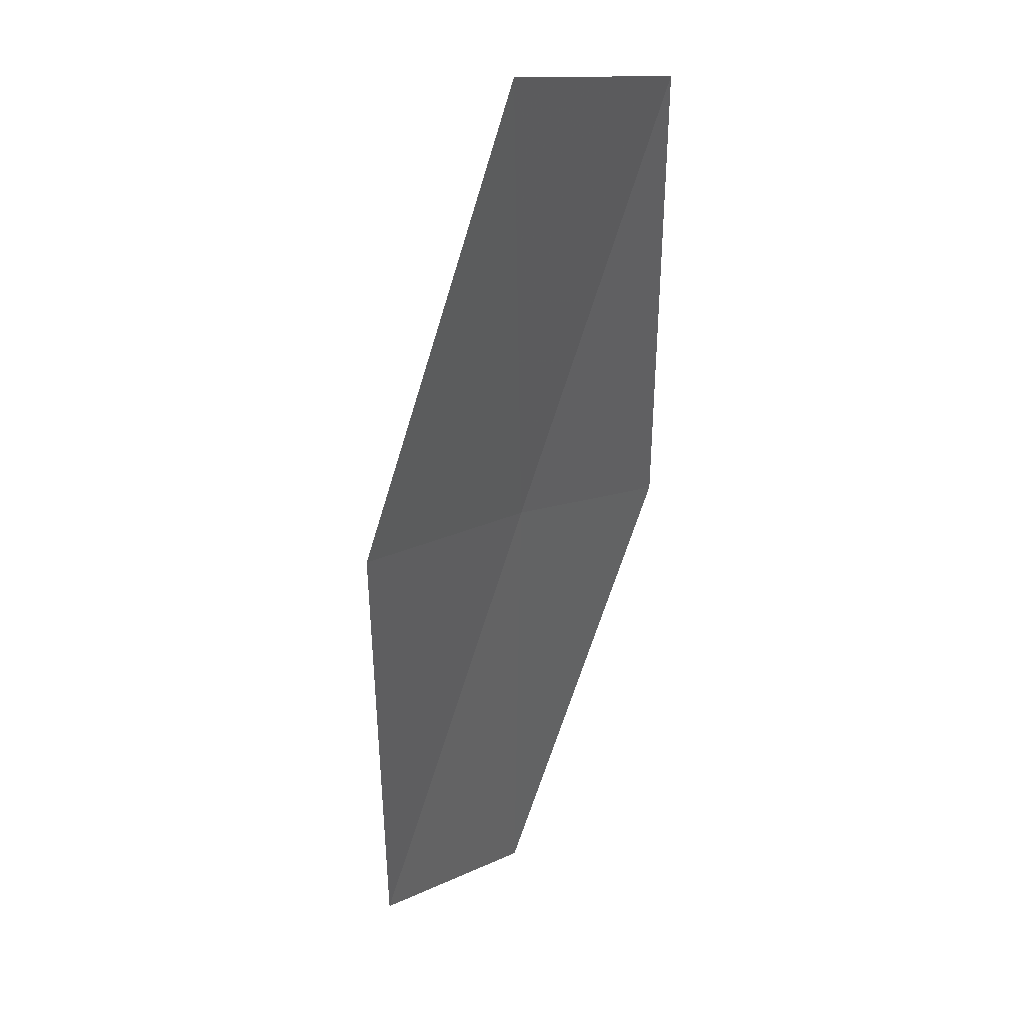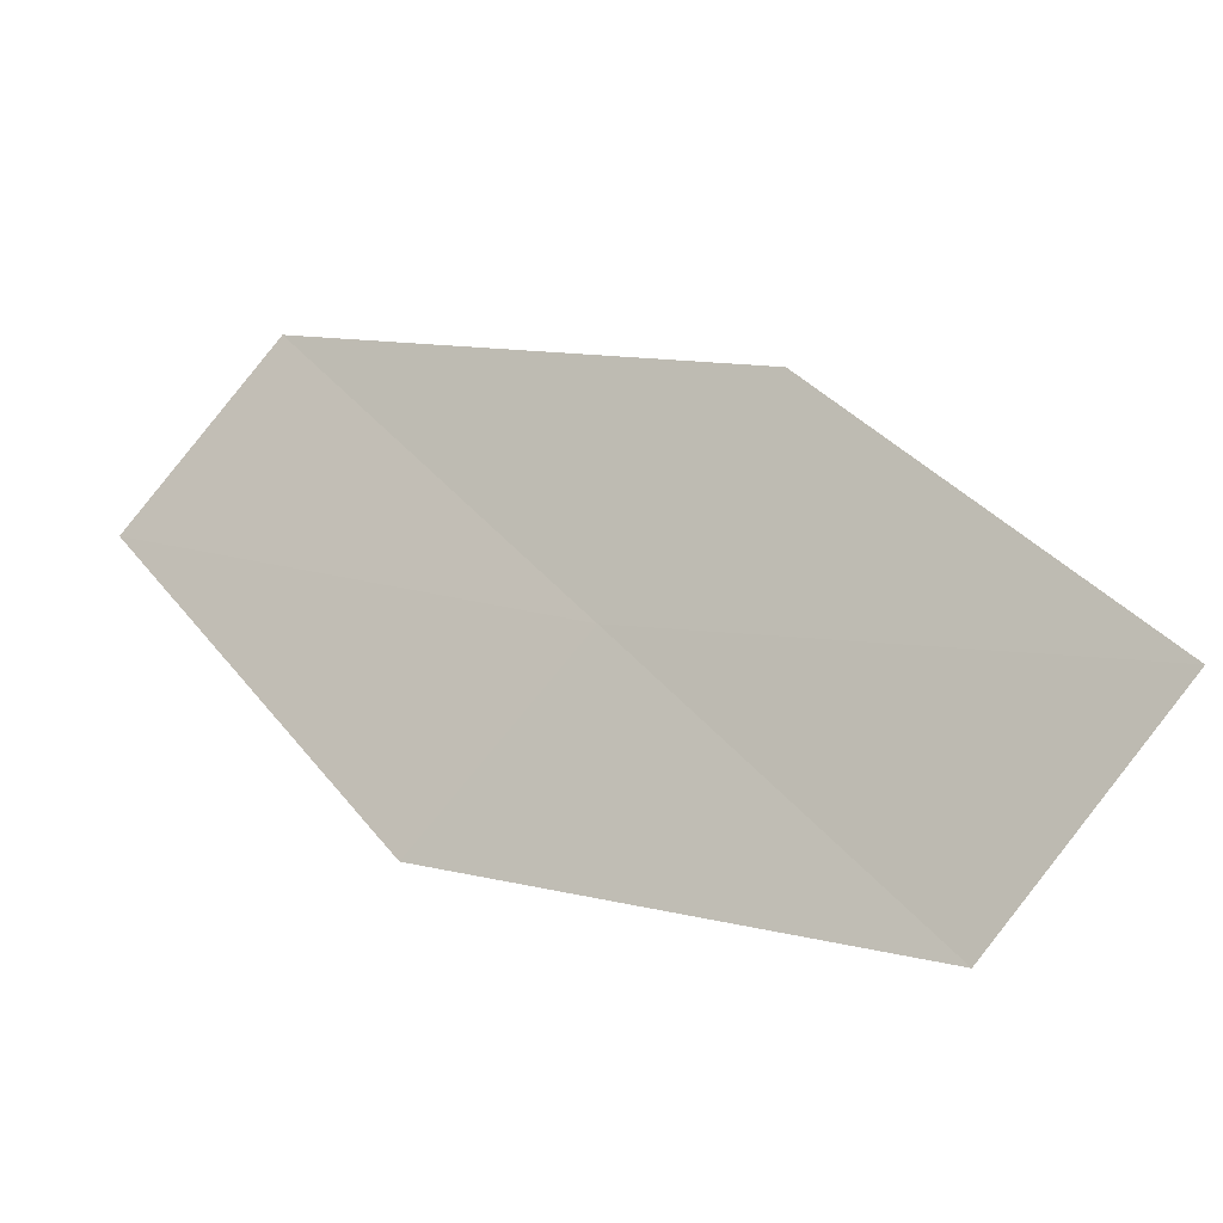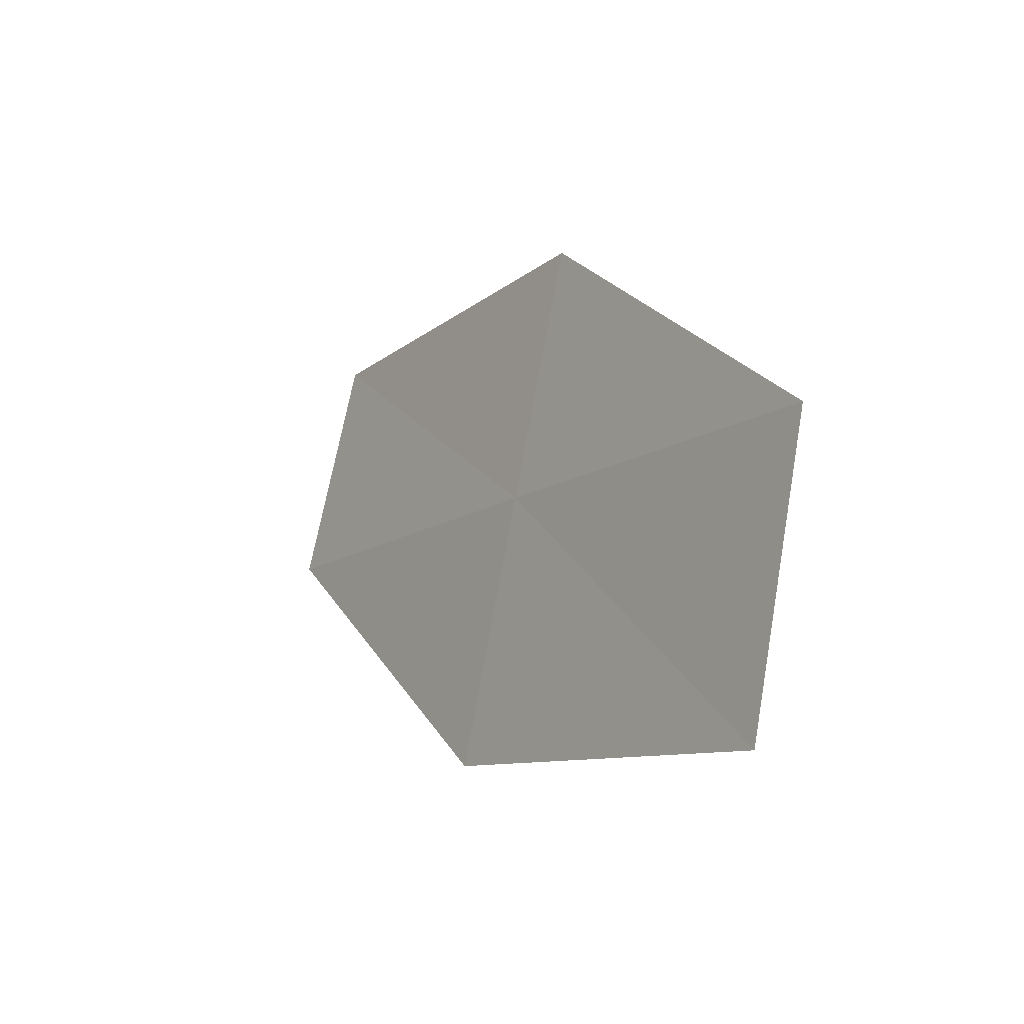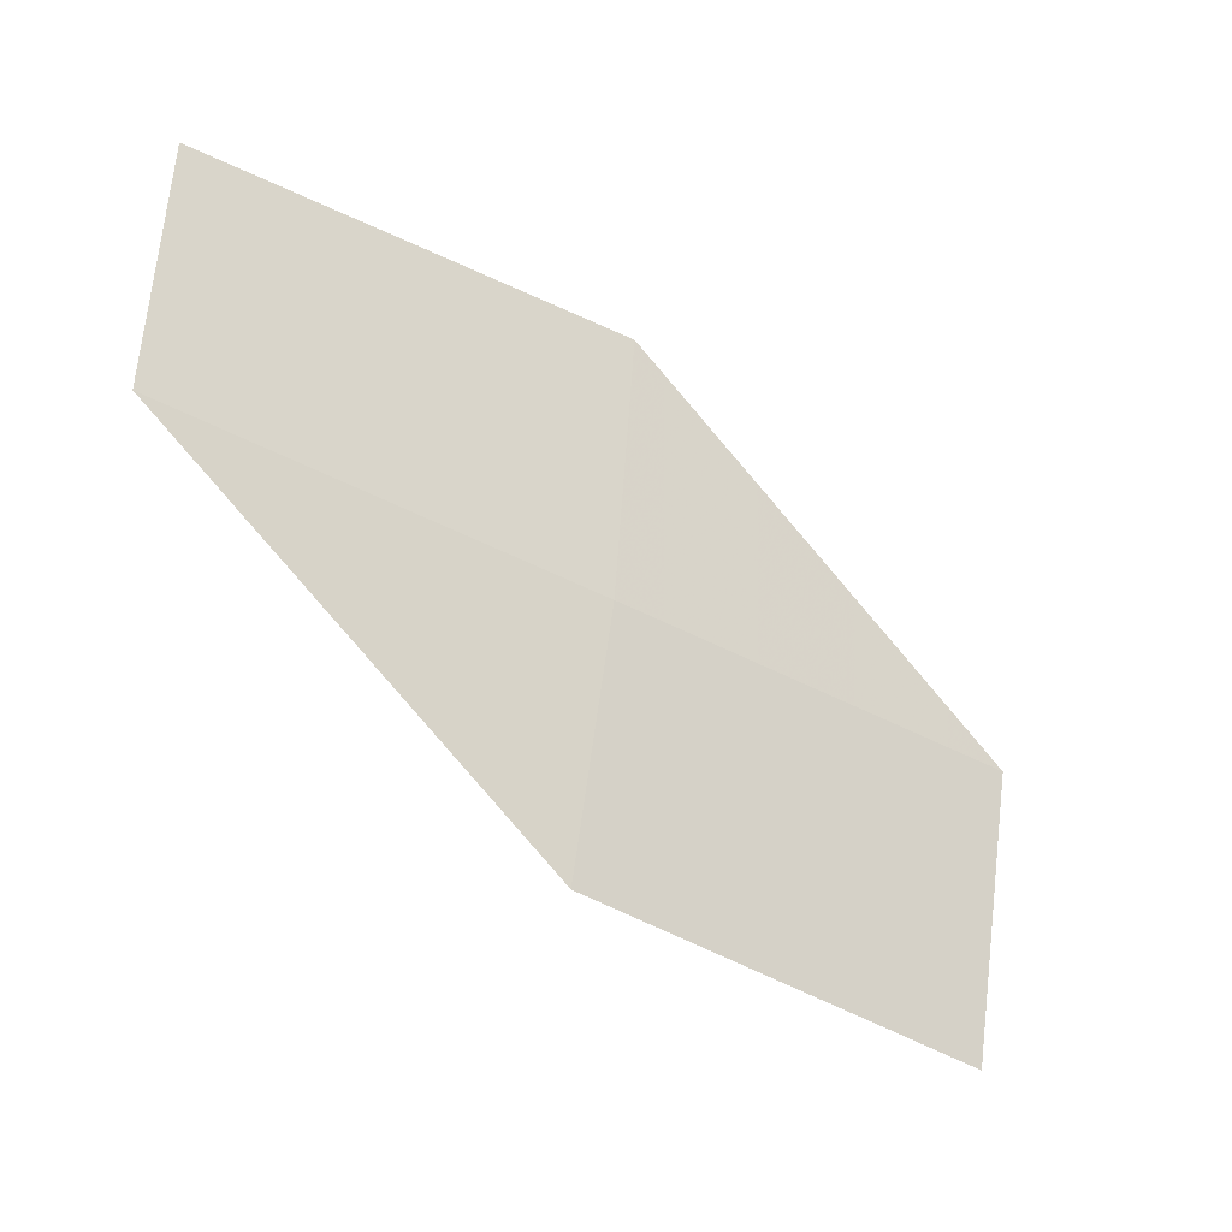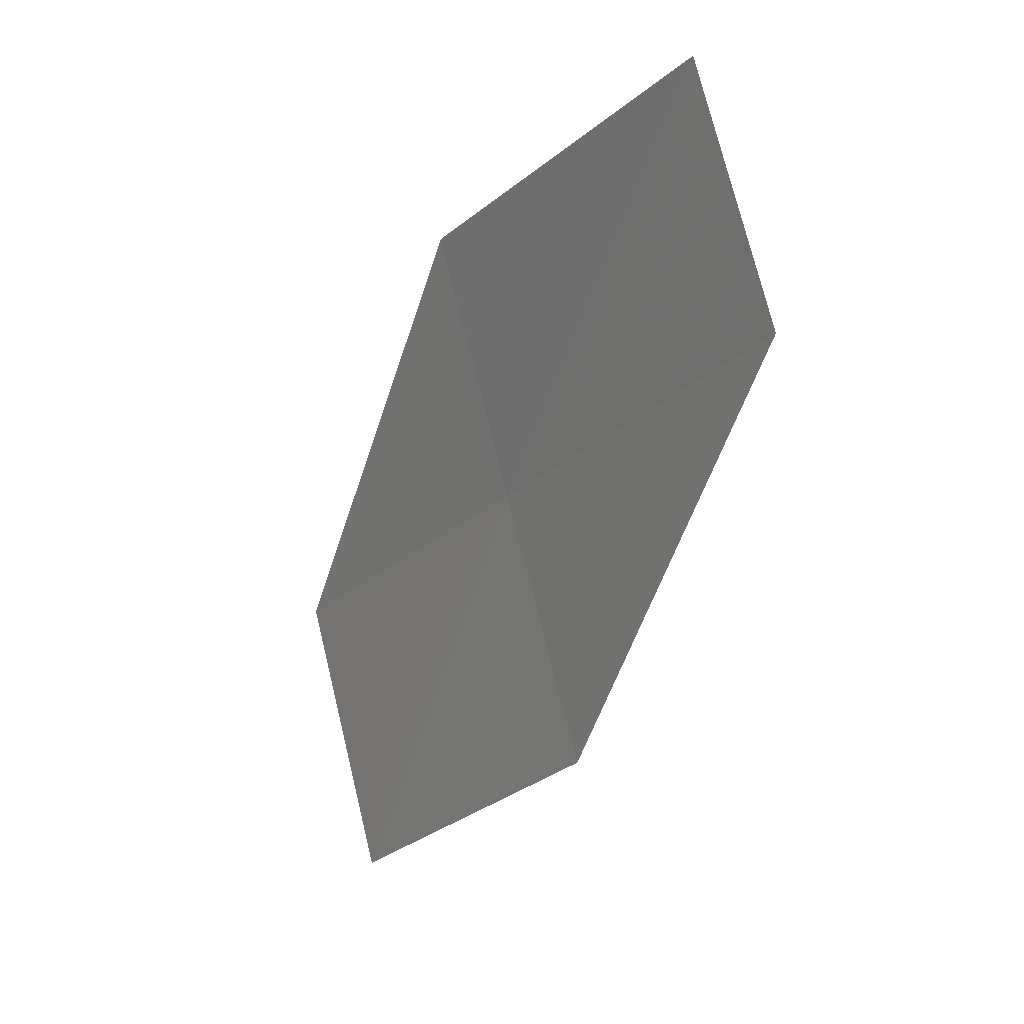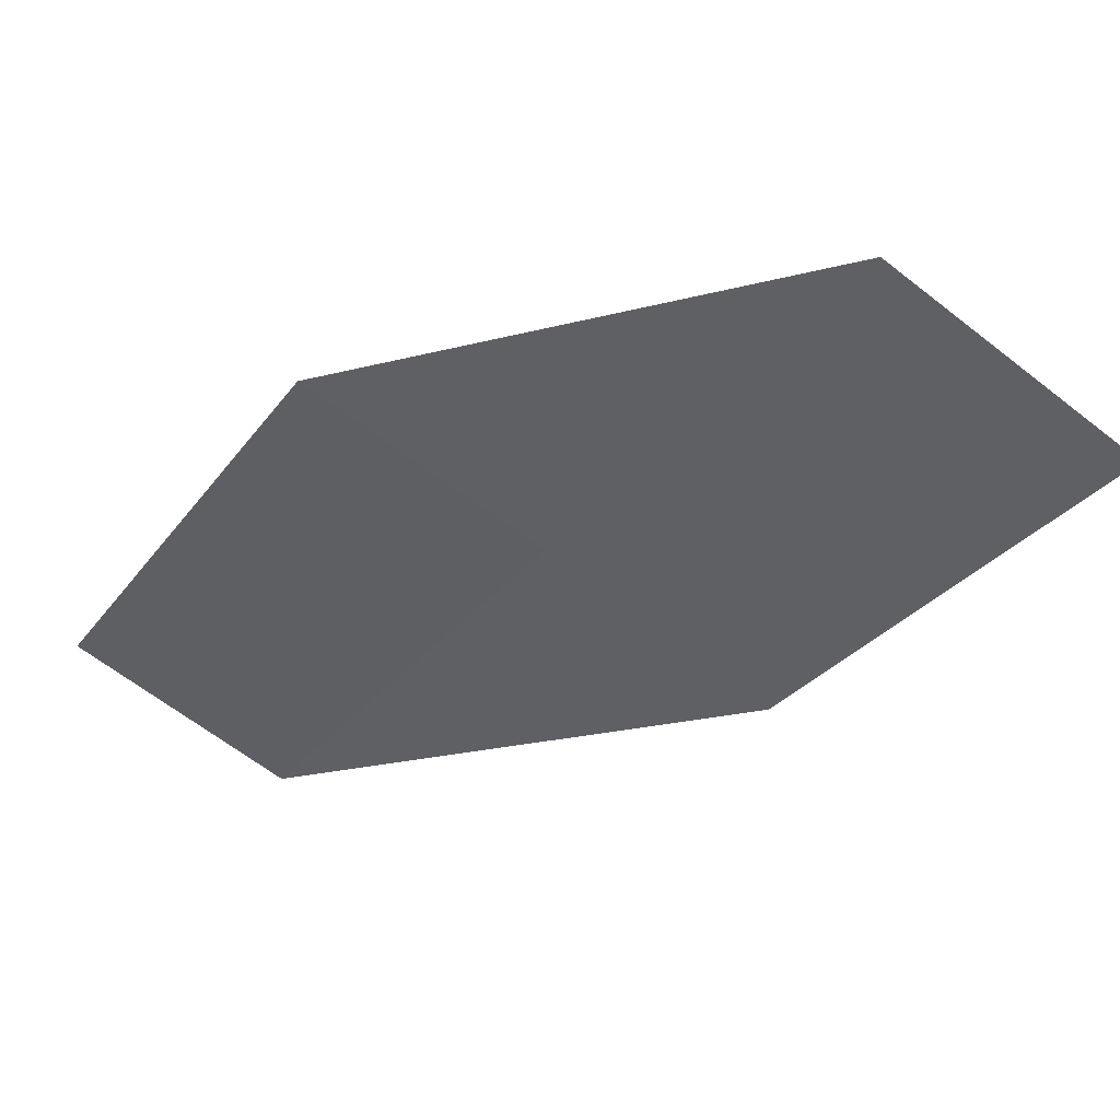
<metadata>
{"format":"obj","ext":"obj","renderer":"f3d","projection":"perspective","resolution":1024,"background":"white","views":[{"elev":-20.5,"azim":122.8,"up":"+Y"},{"elev":-79.6,"azim":27.3,"up":"+Z"},{"elev":47.3,"azim":99.5,"up":"+Y"},{"elev":62.1,"azim":70.7,"up":"+Z"},{"elev":-75.8,"azim":-76.0,"up":"+Y"},{"elev":76.7,"azim":28.7,"up":"+Y"}]}
</metadata>
<code>
v 4.874 10.24 32.53
v 5.988 10.76 31.84
v 5.518 9.917 32.55
v 5.291 11.12 31.82
v 4.213 10.52 32.51
v 4.448 9.344 33.24
v 3.843 9.6 33.22
f 1 3 2
f 1 2 4
f 1 4 5
f 1 6 3
f 1 7 6
f 1 5 7

</code>
